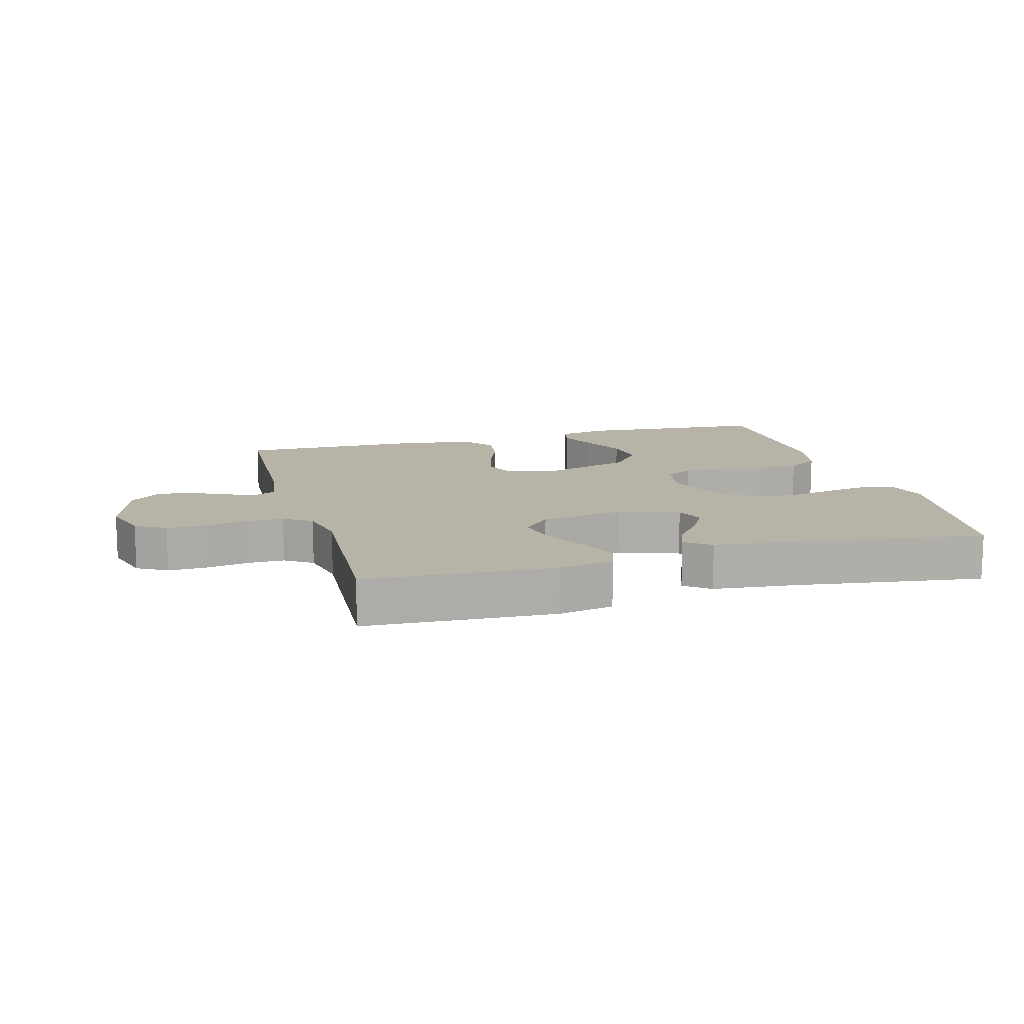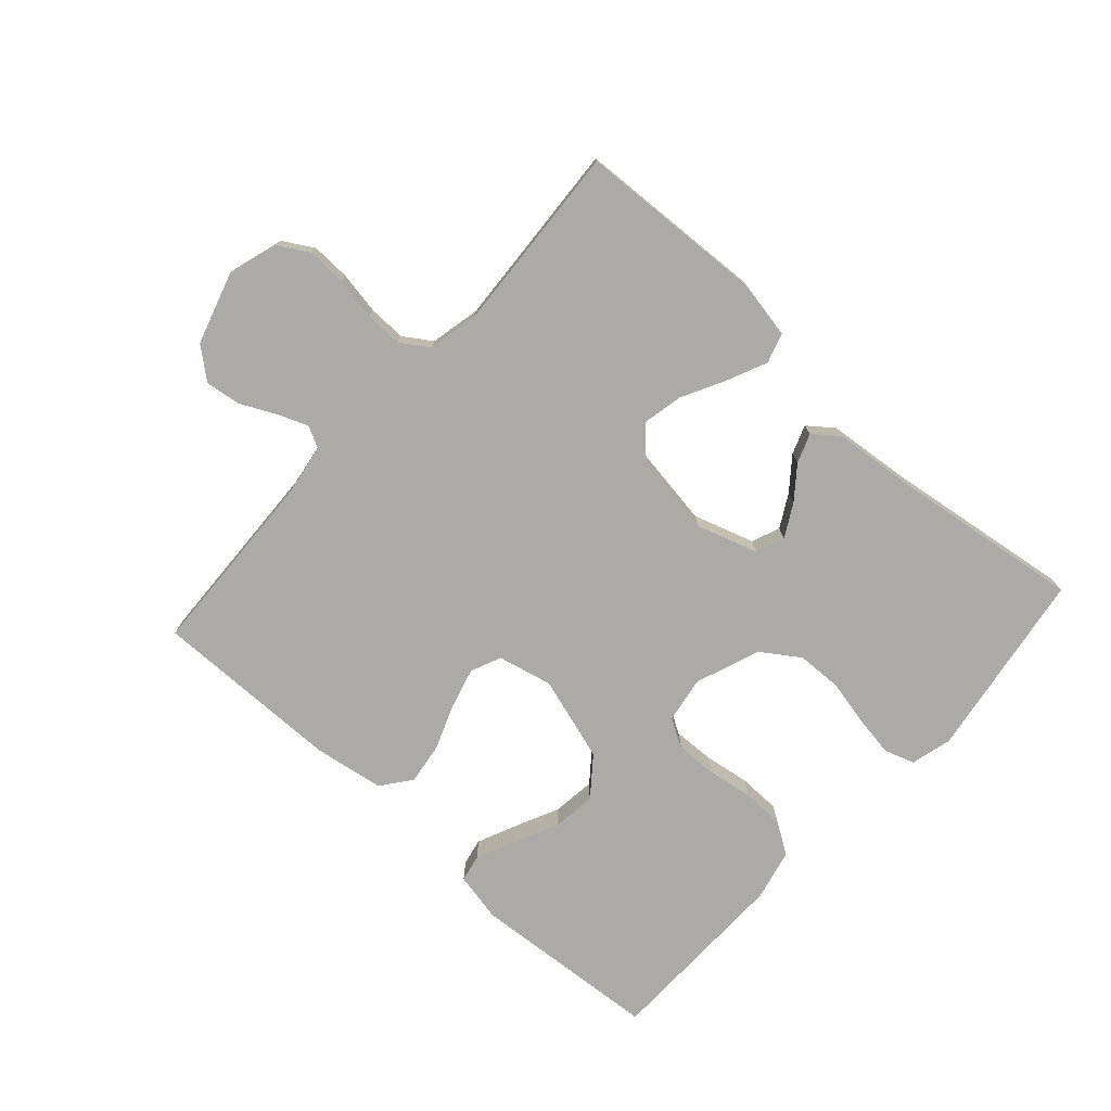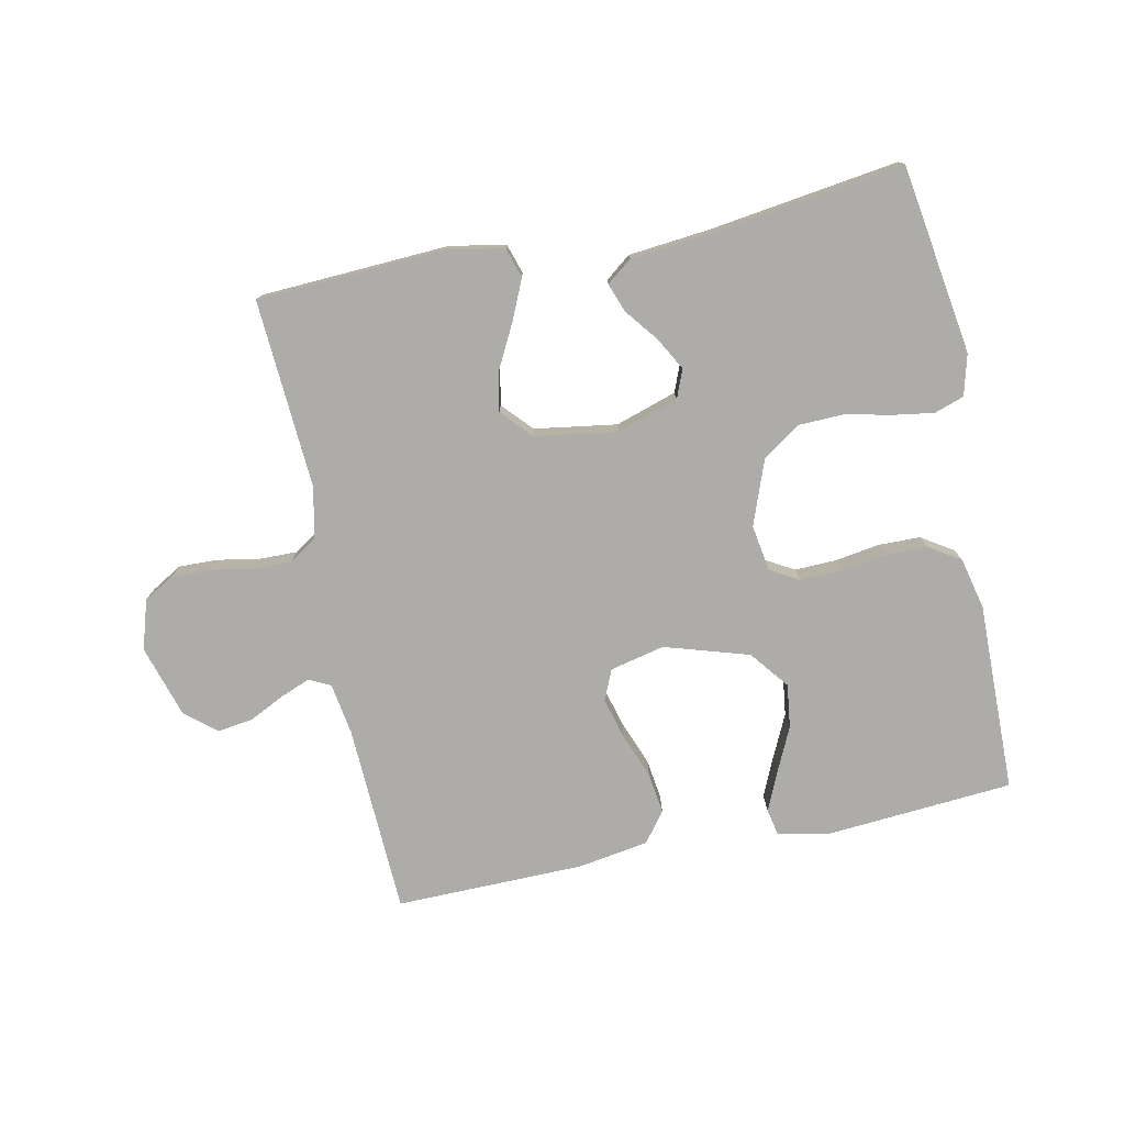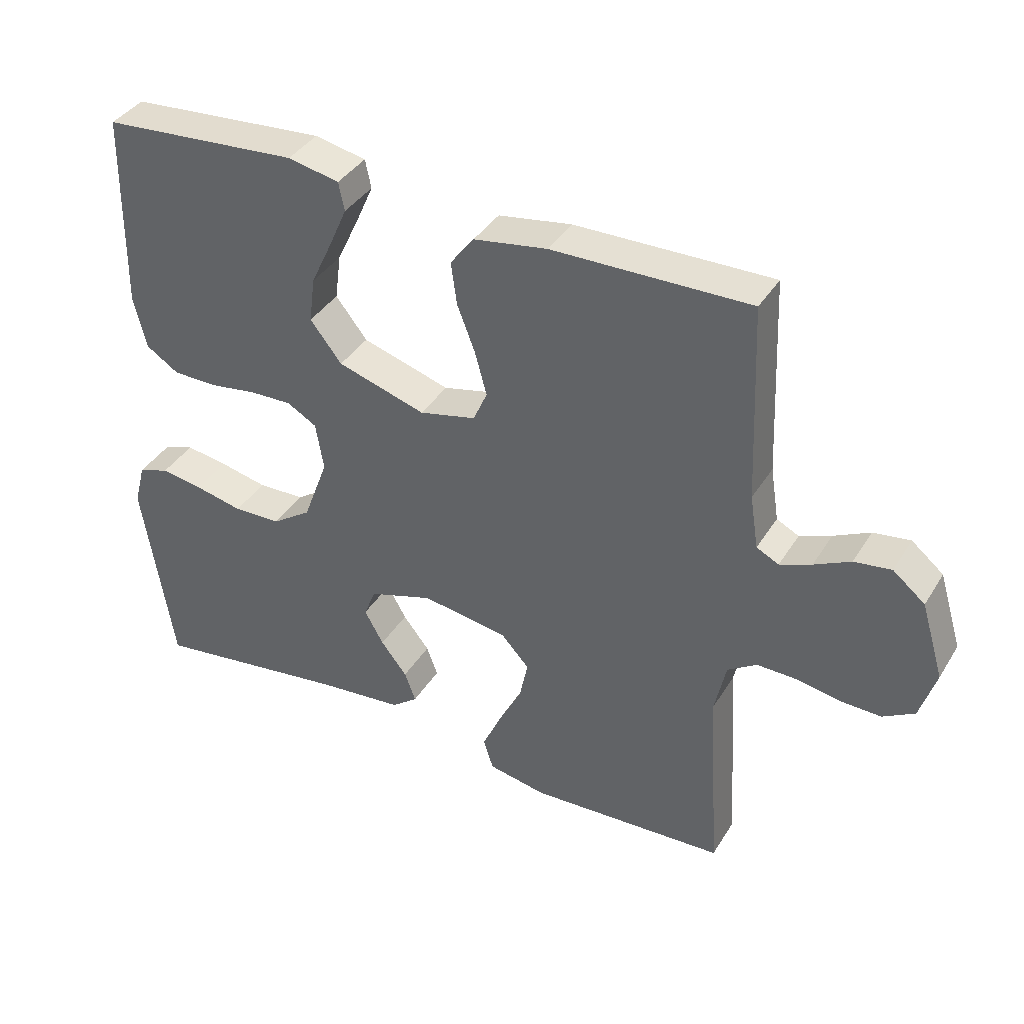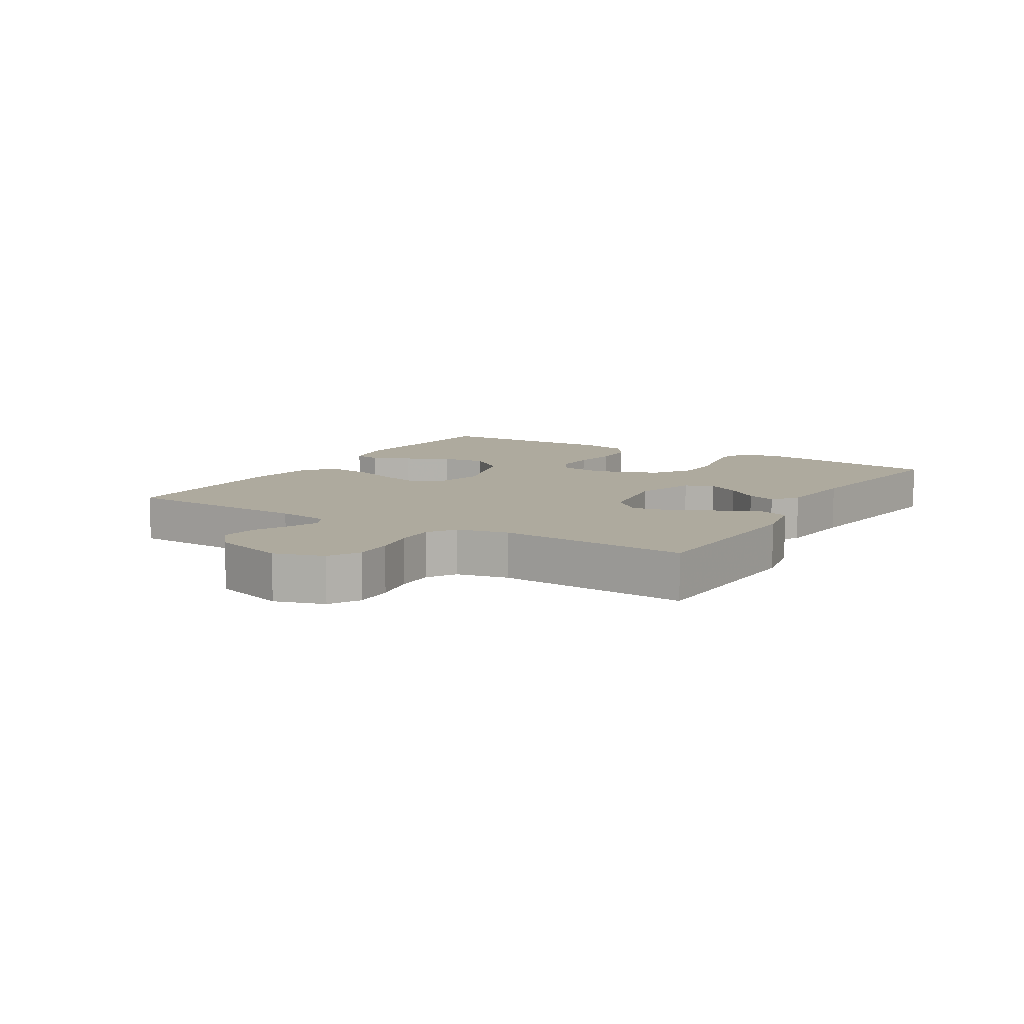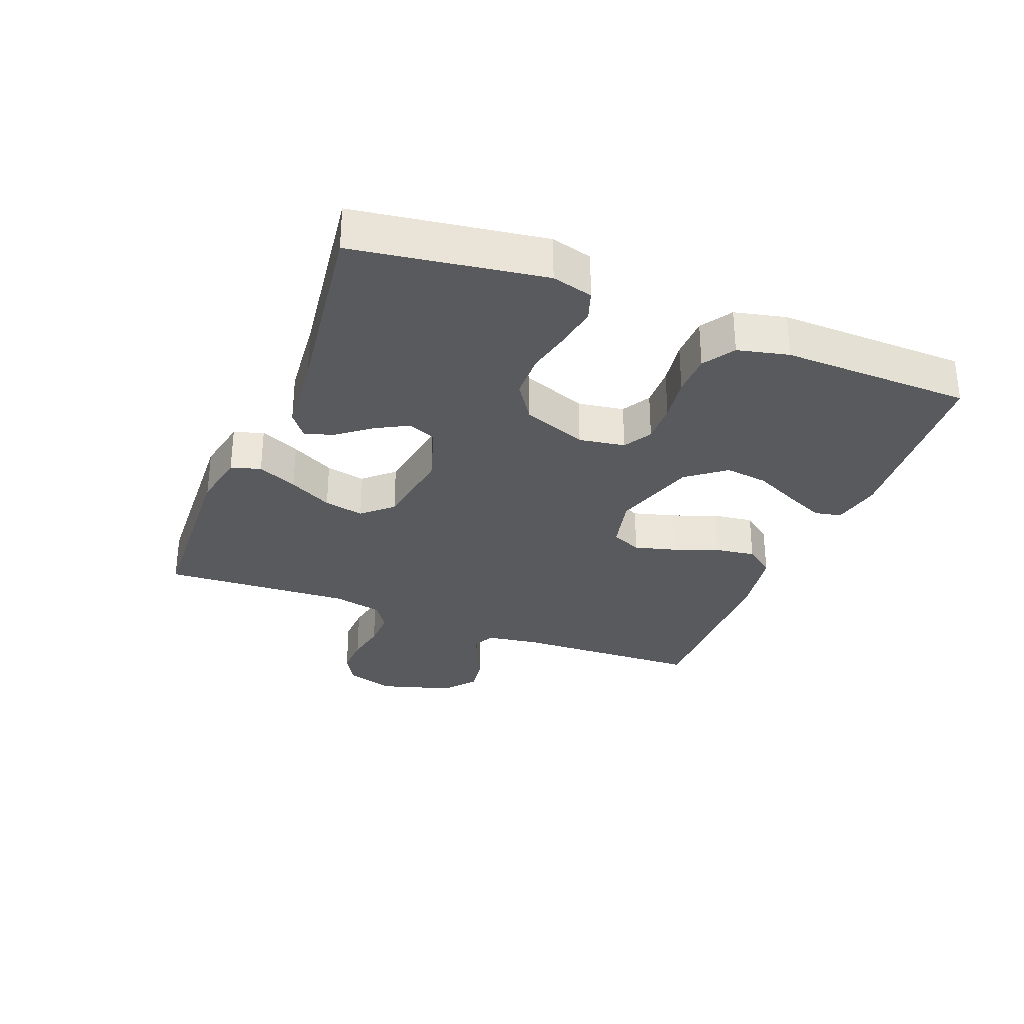
<metadata>
{"format":"obj","ext":"obj","renderer":"f3d","projection":"perspective","resolution":1024,"background":"white","views":[{"elev":12.9,"azim":164.5,"up":"+Y"},{"elev":-75.9,"azim":137.9,"up":"+Y"},{"elev":-77.0,"azim":-168.3,"up":"+Y"},{"elev":38.5,"azim":28.5,"up":"+Z"},{"elev":9.3,"azim":121.0,"up":"+Y"},{"elev":-30.8,"azim":-111.6,"up":"+Y"}]}
</metadata>
<code>
v 0.5 0.07 0.5
v 0.513 0.07 0.2
v 0.526 0.07 0.118
v 0.56 0.07 0.101
v 0.608 0.07 0.12
v 0.663 0.07 0.147
v 0.719 0.07 0.155
v 0.768 0.07 0.115
v 0.803 0.07 0
v 0.779 0.07 -0.078
v 0.731 0.07 -0.106
v 0.669 0.07 -0.104
v 0.602 0.07 -0.092
v 0.542 0.07 -0.091
v 0.498 0.07 -0.12
v 0.481 0.07 -0.2
v 0.5 0.07 -0.5
v 0.2 0.07 -0.515
v 0.112 0.07 -0.498
v 0.097 0.07 -0.451
v 0.125 0.07 -0.388
v 0.161 0.07 -0.319
v 0.174 0.07 -0.256
v 0.131 0.07 -0.209
v 0 0.07 -0.189
v -0.097 0.07 -0.22
v -0.115 0.07 -0.265
v -0.086 0.07 -0.317
v -0.046 0.07 -0.368
v -0.029 0.07 -0.414
v -0.069 0.07 -0.445
v -0.2 0.07 -0.458
v -0.5 0.07 -0.5
v -0.546 0.07 -0.2
v -0.529 0.07 -0.135
v -0.482 0.07 -0.119
v -0.418 0.07 -0.129
v -0.345 0.07 -0.145
v -0.273 0.07 -0.143
v -0.213 0.07 -0.102
v -0.175 0.07 0
v -0.187 0.07 0.073
v -0.232 0.07 0.099
v -0.297 0.07 0.097
v -0.369 0.07 0.086
v -0.436 0.07 0.087
v -0.486 0.07 0.119
v -0.505 0.07 0.2
v -0.5 0.07 0.5
v -0.2 0.07 0.523
v -0.122 0.07 0.507
v -0.113 0.07 0.464
v -0.14 0.07 0.403
v -0.173 0.07 0.333
v -0.182 0.07 0.264
v -0.134 0.07 0.203
v 0 0.07 0.162
v 0.086 0.07 0.182
v 0.107 0.07 0.23
v 0.089 0.07 0.296
v 0.062 0.07 0.366
v 0.053 0.07 0.431
v 0.089 0.07 0.478
v 0.2 0.07 0.496
v 0.5 0 0.5
v 0.513 0 0.2
v 0.526 0 0.118
v 0.56 0 0.101
v 0.608 0 0.12
v 0.663 0 0.147
v 0.719 0 0.155
v 0.768 0 0.115
v 0.803 0 0
v 0.779 0 -0.078
v 0.731 0 -0.106
v 0.669 0 -0.104
v 0.602 0 -0.092
v 0.542 0 -0.091
v 0.498 0 -0.12
v 0.481 0 -0.2
v 0.5 0 -0.5
v 0.2 0 -0.515
v 0.112 0 -0.498
v 0.097 0 -0.451
v 0.125 0 -0.388
v 0.161 0 -0.319
v 0.174 0 -0.256
v 0.131 0 -0.209
v 0 0 -0.189
v -0.097 0 -0.22
v -0.115 0 -0.265
v -0.086 0 -0.317
v -0.046 0 -0.368
v -0.029 0 -0.414
v -0.069 0 -0.445
v -0.2 0 -0.458
v -0.5 0 -0.5
v -0.546 0 -0.2
v -0.529 0 -0.135
v -0.482 0 -0.119
v -0.418 0 -0.129
v -0.345 0 -0.145
v -0.273 0 -0.143
v -0.213 0 -0.102
v -0.175 0 0
v -0.187 0 0.073
v -0.232 0 0.099
v -0.297 0 0.097
v -0.369 0 0.086
v -0.436 0 0.087
v -0.486 0 0.119
v -0.505 0 0.2
v -0.5 0 0.5
v -0.2 0 0.523
v -0.122 0 0.507
v -0.113 0 0.464
v -0.14 0 0.403
v -0.173 0 0.333
v -0.182 0 0.264
v -0.134 0 0.203
v 0 0 0.162
v 0.086 0 0.182
v 0.107 0 0.23
v 0.089 0 0.296
v 0.062 0 0.366
v 0.053 0 0.431
v 0.089 0 0.478
v 0.2 0 0.496
f 64 1 2
f 63 64 2
f 62 63 2
f 61 62 2
f 60 61 2
f 59 60 2 3
f 58 59 3 4
f 57 58 4
f 52 53 54
f 51 52 54
f 50 51 54
f 49 50 54
f 48 49 54
f 47 48 54
f 46 47 54
f 45 46 54
f 44 45 54
f 43 44 54 55
f 42 43 55 56
f 36 37 38
f 35 36 38
f 34 35 38
f 33 34 38
f 32 33 38
f 32 38 39
f 31 32 39
f 30 31 39
f 29 30 39
f 28 29 39
f 27 28 39 40
f 20 21 22
f 19 20 22
f 18 19 22
f 17 18 22
f 16 17 22
f 15 16 22 23
f 14 15 23 24
f 11 12 13
f 10 11 13
f 9 10 13
f 8 9 13
f 7 8 13
f 6 7 13
f 5 6 13
f 4 5 13 14
f 14 24 25
f 4 14 25
f 57 4 25
f 57 25 26
f 56 57 26
f 42 56 26
f 41 42 26
f 26 27 40 41
f 66 65 128
f 66 128 127
f 66 127 126
f 66 126 125
f 66 125 124
f 67 66 124 123
f 68 67 123 122
f 68 122 121
f 118 117 116
f 118 116 115
f 118 115 114
f 118 114 113
f 118 113 112
f 118 112 111
f 118 111 110
f 118 110 109
f 118 109 108
f 119 118 108 107
f 120 119 107 106
f 102 101 100
f 102 100 99
f 102 99 98
f 102 98 97
f 102 97 96
f 103 102 96
f 103 96 95
f 103 95 94
f 103 94 93
f 103 93 92
f 104 103 92 91
f 86 85 84
f 86 84 83
f 86 83 82
f 86 82 81
f 86 81 80
f 87 86 80 79
f 88 87 79 78
f 77 76 75
f 77 75 74
f 77 74 73
f 77 73 72
f 77 72 71
f 77 71 70
f 77 70 69
f 78 77 69 68
f 89 88 78
f 89 78 68
f 89 68 121
f 90 89 121
f 90 121 120
f 90 120 106
f 90 106 105
f 105 104 91 90
f 1 65 66 2
f 2 66 67 3
f 3 67 68 4
f 4 68 69 5
f 5 69 70 6
f 6 70 71 7
f 7 71 72 8
f 8 72 73 9
f 9 73 74 10
f 10 74 75 11
f 11 75 76 12
f 12 76 77 13
f 13 77 78 14
f 14 78 79 15
f 15 79 80 16
f 16 80 81 17
f 17 81 82 18
f 18 82 83 19
f 19 83 84 20
f 20 84 85 21
f 21 85 86 22
f 22 86 87 23
f 23 87 88 24
f 24 88 89 25
f 25 89 90 26
f 26 90 91 27
f 27 91 92 28
f 28 92 93 29
f 29 93 94 30
f 30 94 95 31
f 31 95 96 32
f 32 96 97 33
f 33 97 98 34
f 34 98 99 35
f 35 99 100 36
f 36 100 101 37
f 37 101 102 38
f 38 102 103 39
f 39 103 104 40
f 40 104 105 41
f 41 105 106 42
f 42 106 107 43
f 43 107 108 44
f 44 108 109 45
f 45 109 110 46
f 46 110 111 47
f 47 111 112 48
f 48 112 113 49
f 49 113 114 50
f 50 114 115 51
f 51 115 116 52
f 52 116 117 53
f 53 117 118 54
f 54 118 119 55
f 55 119 120 56
f 56 120 121 57
f 57 121 122 58
f 58 122 123 59
f 59 123 124 60
f 60 124 125 61
f 61 125 126 62
f 62 126 127 63
f 63 127 128 64
f 64 128 65 1

</code>
